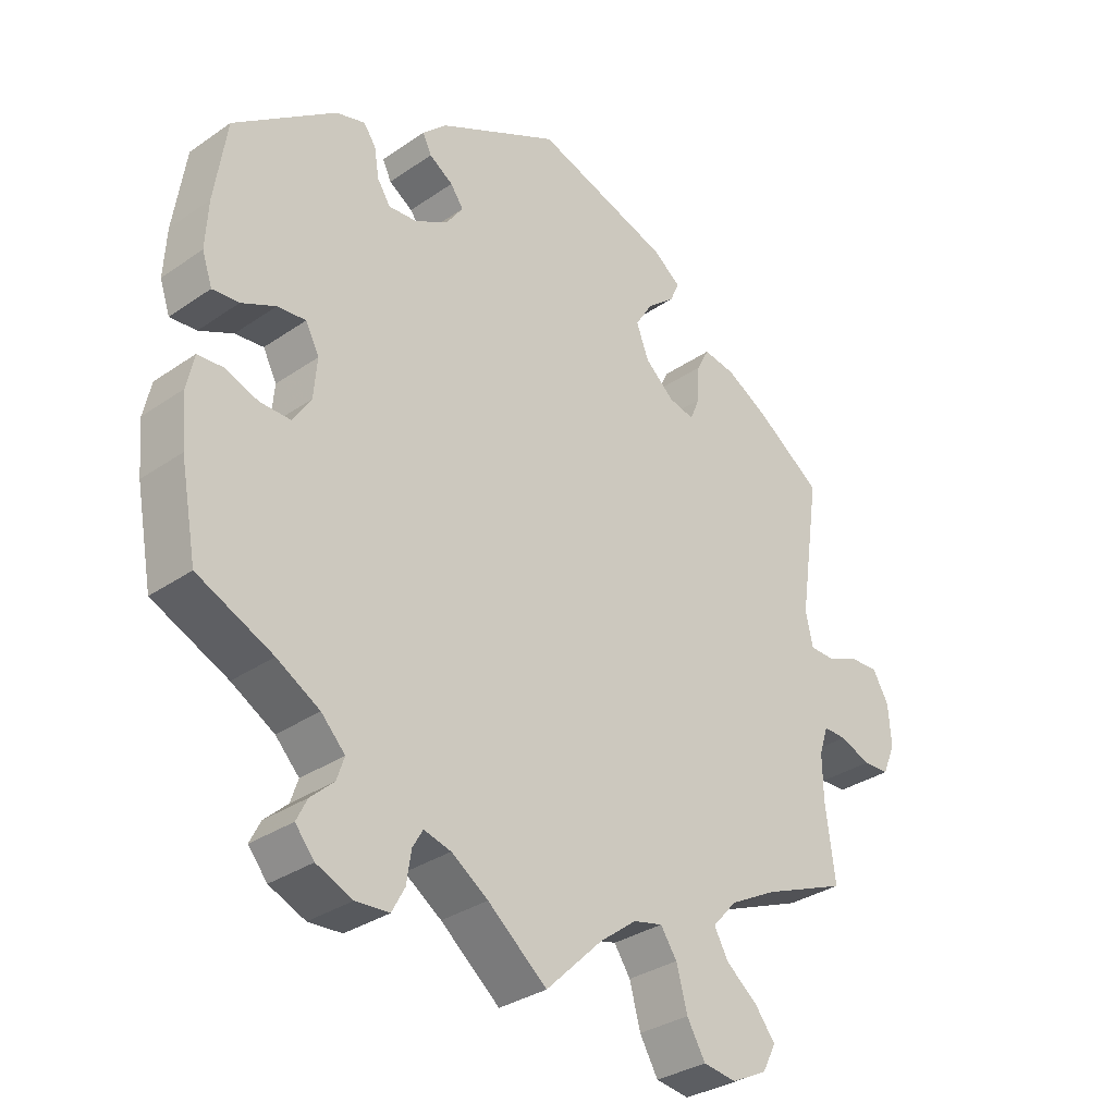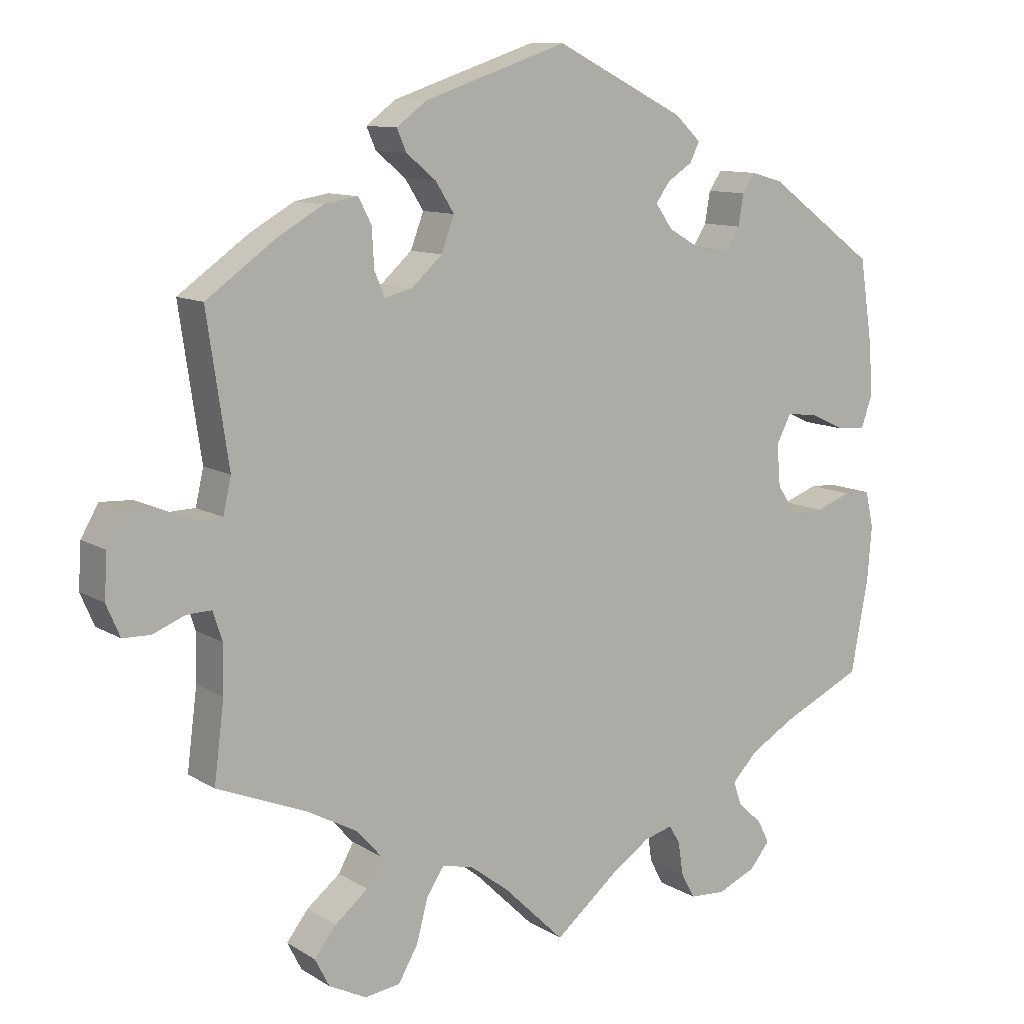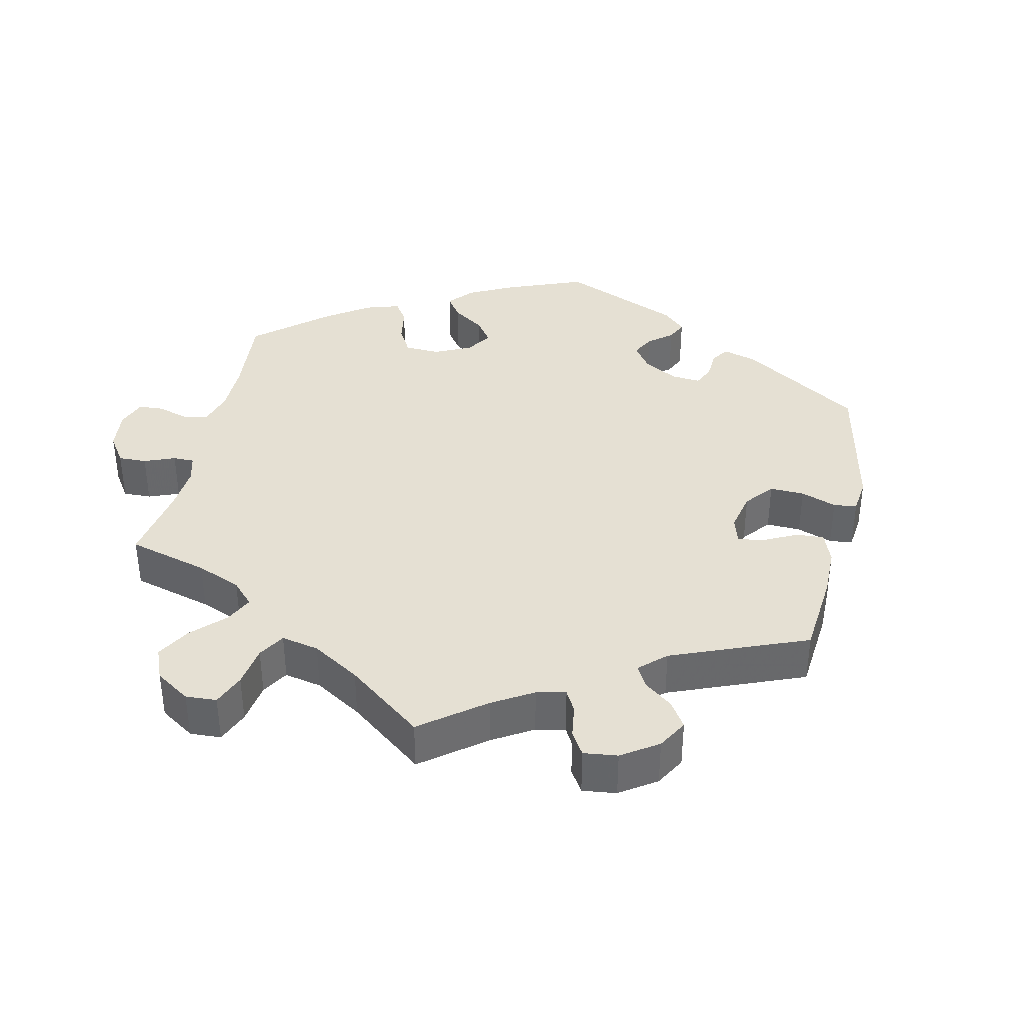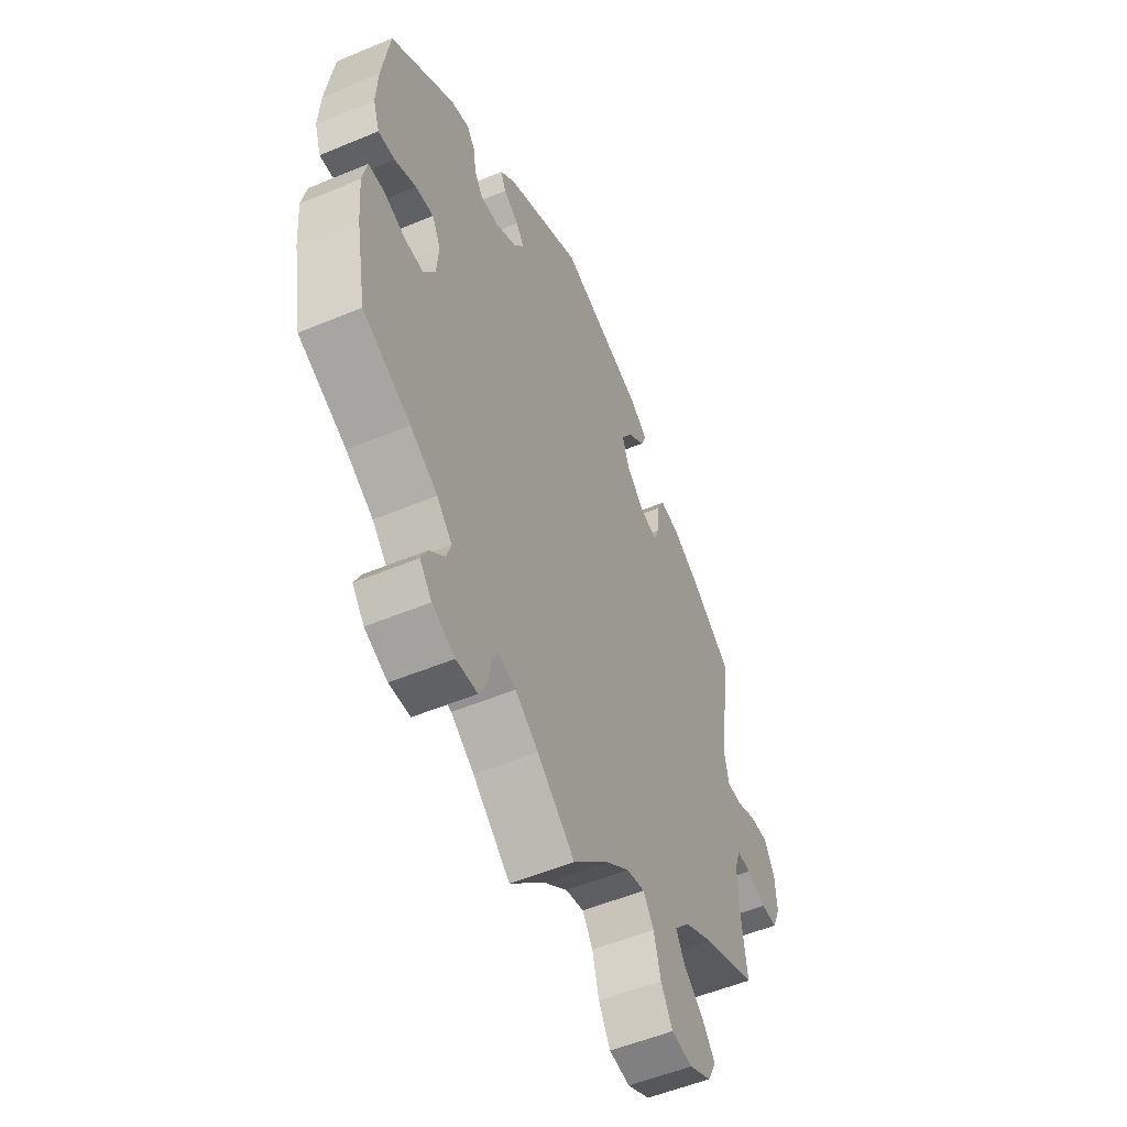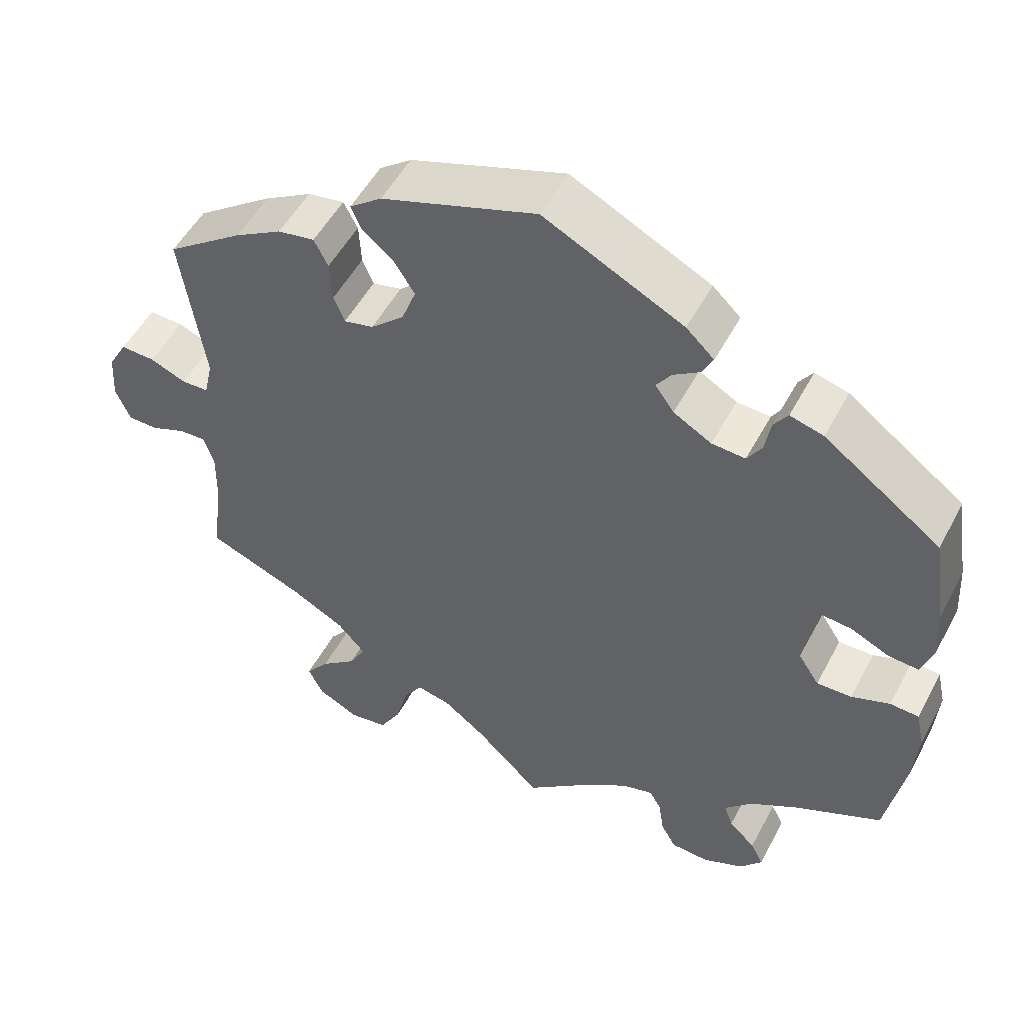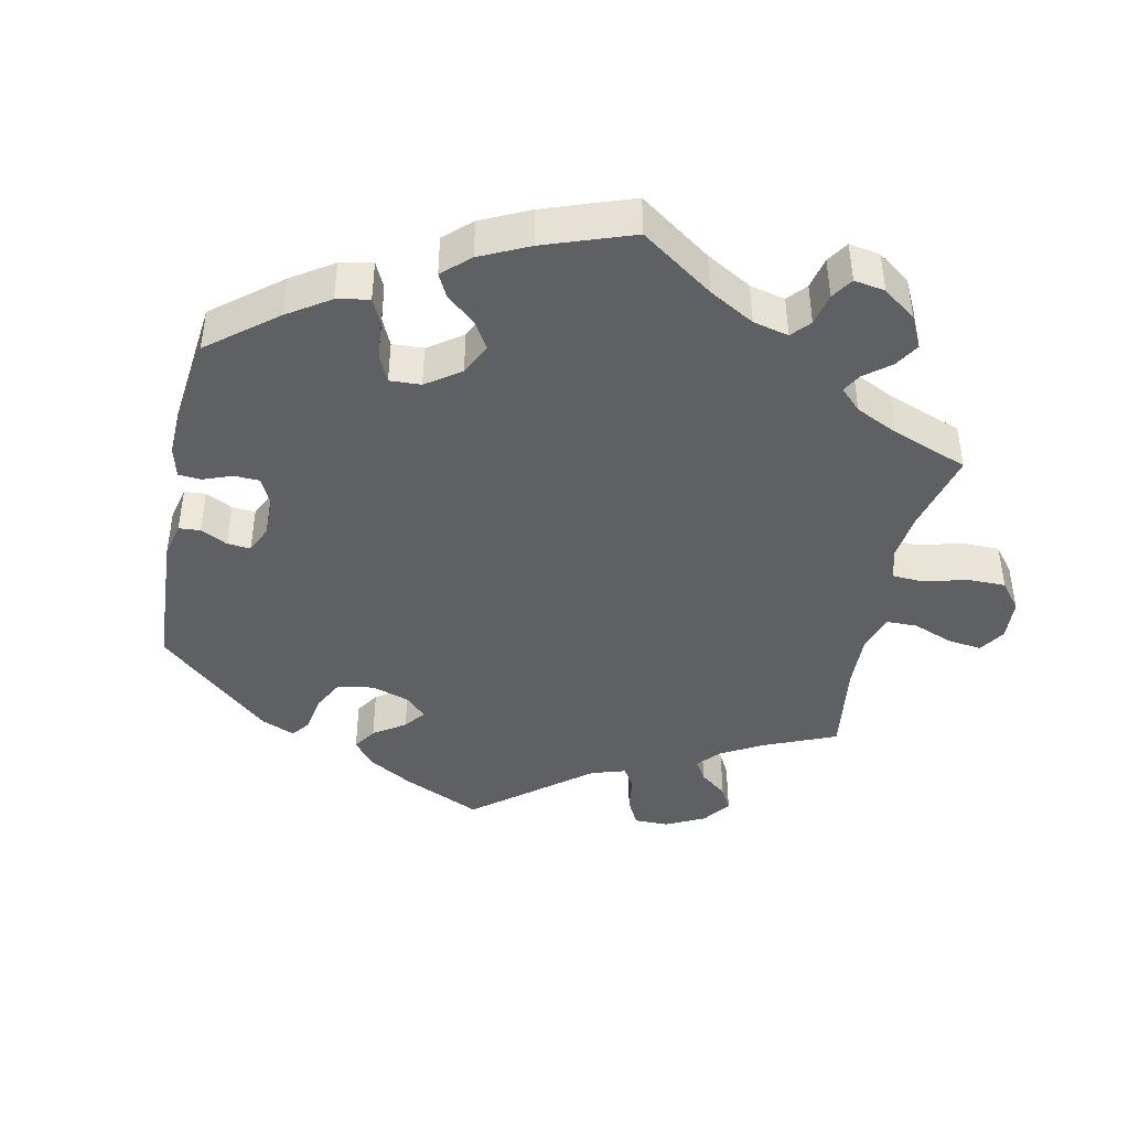
<metadata>
{"format":"obj","ext":"obj","renderer":"f3d","projection":"perspective","resolution":1024,"background":"white","views":[{"elev":-32.2,"azim":134.0,"up":"+Z"},{"elev":10.6,"azim":-34.1,"up":"+Z"},{"elev":37.9,"azim":-107.7,"up":"+Y"},{"elev":-53.1,"azim":114.1,"up":"+Z"},{"elev":51.7,"azim":27.4,"up":"+Z"},{"elev":-43.2,"azim":108.2,"up":"+Y"}]}
</metadata>
<code>
v -0.487 0.07 -0.179
v -0.486 0.07 -0.113
v -0.499 0.07 -0.073
v -0.533 0.07 -0.074
v -0.578 0.07 -0.092
v -0.616 0.07 -0.091
v -0.635 0.07 -0.047
v -0.631 0.07 0.014
v -0.607 0.07 0.056
v -0.563 0.07 0.054
v -0.517 0.07 0.035
v -0.482 0.07 0.036
v -0.471 0.07 0.085
v -0.501 0.07 0.288
v -0.403 0.07 0.358
v -0.342 0.07 0.393
v -0.295 0.07 0.401
v -0.277 0.07 0.366
v -0.274 0.07 0.313
v -0.26 0.07 0.279
v -0.222 0.07 0.288
v -0.179 0.07 0.327
v -0.161 0.07 0.375
v -0.187 0.07 0.416
v -0.228 0.07 0.45
v -0.241 0.07 0.48
v -0.2 0.07 0.511
v -0.001 0.07 0.578
v 0.178 0.07 0.488
v 0.214 0.07 0.454
v 0.201 0.07 0.427
v 0.166 0.07 0.404
v 0.147 0.07 0.377
v 0.171 0.07 0.343
v 0.22 0.07 0.315
v 0.263 0.07 0.312
v 0.282 0.07 0.342
v 0.289 0.07 0.385
v 0.307 0.07 0.411
v 0.35 0.07 0.399
v 0.5 0.07 0.289
v 0.518 0.07 0.17
v 0.522 0.07 0.1
v 0.507 0.07 0.056
v 0.468 0.07 0.059
v 0.418 0.07 0.082
v 0.376 0.07 0.086
v 0.356 0.07 0.047
v 0.361 0.07 -0.011
v 0.388 0.07 -0.052
v 0.433 0.07 -0.051
v 0.482 0.07 -0.033
v 0.519 0.07 -0.035
v 0.53 0.07 -0.085
v 0.524 0.07 -0.16
v 0.5 0.07 -0.289
v 0.389 0.07 -0.341
v 0.326 0.07 -0.378
v 0.291 0.07 -0.415
v 0.302 0.07 -0.448
v 0.336 0.07 -0.479
v 0.352 0.07 -0.511
v 0.324 0.07 -0.545
v 0.271 0.07 -0.568
v 0.222 0.07 -0.565
v 0.203 0.07 -0.53
v 0.196 0.07 -0.484
v 0.181 0.07 -0.458
v 0.141 0.07 -0.469
v 0.087 0.07 -0.506
v 0 0.07 -0.578
v -0.084 0.07 -0.496
v -0.138 0.07 -0.455
v -0.181 0.07 -0.445
v -0.205 0.07 -0.481
v -0.221 0.07 -0.541
v -0.248 0.07 -0.588
v -0.297 0.07 -0.595
v -0.349 0.07 -0.569
v -0.369 0.07 -0.53
v -0.339 0.07 -0.491
v -0.293 0.07 -0.454
v -0.272 0.07 -0.416
v -0.308 0.07 -0.376
v -0.377 0.07 -0.339
v -0.501 0.07 -0.289
v -0.487 0 -0.179
v -0.486 0 -0.113
v -0.499 0 -0.073
v -0.533 0 -0.074
v -0.578 0 -0.092
v -0.616 0 -0.091
v -0.635 0 -0.047
v -0.631 0 0.014
v -0.607 0 0.056
v -0.563 0 0.054
v -0.517 0 0.035
v -0.482 0 0.036
v -0.471 0 0.085
v -0.501 0 0.288
v -0.403 0 0.358
v -0.342 0 0.393
v -0.295 0 0.401
v -0.277 0 0.366
v -0.274 0 0.313
v -0.26 0 0.279
v -0.222 0 0.288
v -0.179 0 0.327
v -0.161 0 0.375
v -0.187 0 0.416
v -0.228 0 0.45
v -0.241 0 0.48
v -0.2 0 0.511
v -0.001 0 0.578
v 0.178 0 0.488
v 0.214 0 0.454
v 0.201 0 0.427
v 0.166 0 0.404
v 0.147 0 0.377
v 0.171 0 0.343
v 0.22 0 0.315
v 0.263 0 0.312
v 0.282 0 0.342
v 0.289 0 0.385
v 0.307 0 0.411
v 0.35 0 0.399
v 0.5 0 0.289
v 0.518 0 0.17
v 0.522 0 0.1
v 0.507 0 0.056
v 0.468 0 0.059
v 0.418 0 0.082
v 0.376 0 0.086
v 0.356 0 0.047
v 0.361 0 -0.011
v 0.388 0 -0.052
v 0.433 0 -0.051
v 0.482 0 -0.033
v 0.519 0 -0.035
v 0.53 0 -0.085
v 0.524 0 -0.16
v 0.5 0 -0.289
v 0.389 0 -0.341
v 0.326 0 -0.378
v 0.291 0 -0.415
v 0.302 0 -0.448
v 0.336 0 -0.479
v 0.352 0 -0.511
v 0.324 0 -0.545
v 0.271 0 -0.568
v 0.222 0 -0.565
v 0.203 0 -0.53
v 0.196 0 -0.484
v 0.181 0 -0.458
v 0.141 0 -0.469
v 0.087 0 -0.506
v 0 0 -0.578
v -0.084 0 -0.496
v -0.138 0 -0.455
v -0.181 0 -0.445
v -0.205 0 -0.481
v -0.221 0 -0.541
v -0.248 0 -0.588
v -0.297 0 -0.595
v -0.349 0 -0.569
v -0.369 0 -0.53
v -0.339 0 -0.491
v -0.293 0 -0.454
v -0.272 0 -0.416
v -0.308 0 -0.376
v -0.377 0 -0.339
v -0.501 0 -0.289
f 85 86 1
f 84 85 1 2
f 83 84 2 3
f 79 80 81 82
f 79 82 83
f 78 79 83
f 75 76 77 78
f 74 75 78 83
f 73 74 83 3
f 70 71 72
f 69 70 72 73
f 68 69 73 3
f 64 65 66 67
f 64 67 68
f 63 64 68
f 60 61 62 63
f 59 60 63 68
f 58 59 68 3
f 54 55 56 57
f 54 57 58 3
f 51 52 53 54
f 50 51 54 3
f 43 44 45 46
f 43 46 47
f 42 43 47
f 41 42 47
f 40 41 47
f 37 38 39 40
f 36 37 40 47
f 35 36 47 48
f 29 30 31 32
f 29 32 33
f 28 29 33
f 27 28 33 34
f 24 25 26 27
f 23 24 27 34
f 16 17 18 19
f 16 19 20
f 13 14 15 16
f 12 13 16 20
f 8 9 10 11
f 8 11 12
f 7 8 12
f 4 5 6 7
f 3 4 7 12
f 49 50 3 12
f 22 23 34 35
f 21 22 35 48
f 21 48 49
f 12 20 21 49
f 87 172 171
f 88 87 171 170
f 89 88 170 169
f 168 167 166 165
f 169 168 165
f 169 165 164
f 164 163 162 161
f 169 164 161 160
f 89 169 160 159
f 158 157 156
f 159 158 156 155
f 89 159 155 154
f 153 152 151 150
f 154 153 150
f 154 150 149
f 149 148 147 146
f 154 149 146 145
f 89 154 145 144
f 143 142 141 140
f 89 144 143 140
f 140 139 138 137
f 89 140 137 136
f 132 131 130 129
f 133 132 129
f 133 129 128
f 133 128 127
f 133 127 126
f 126 125 124 123
f 133 126 123 122
f 134 133 122 121
f 118 117 116 115
f 119 118 115
f 119 115 114
f 120 119 114 113
f 113 112 111 110
f 120 113 110 109
f 105 104 103 102
f 106 105 102
f 102 101 100 99
f 106 102 99 98
f 97 96 95 94
f 98 97 94
f 98 94 93
f 93 92 91 90
f 98 93 90 89
f 98 89 136 135
f 121 120 109 108
f 134 121 108 107
f 135 134 107
f 135 107 106 98
f 1 87 88 2
f 2 88 89 3
f 3 89 90 4
f 4 90 91 5
f 5 91 92 6
f 6 92 93 7
f 7 93 94 8
f 8 94 95 9
f 9 95 96 10
f 10 96 97 11
f 11 97 98 12
f 12 98 99 13
f 13 99 100 14
f 14 100 101 15
f 15 101 102 16
f 16 102 103 17
f 17 103 104 18
f 18 104 105 19
f 19 105 106 20
f 20 106 107 21
f 21 107 108 22
f 22 108 109 23
f 23 109 110 24
f 24 110 111 25
f 25 111 112 26
f 26 112 113 27
f 27 113 114 28
f 28 114 115 29
f 29 115 116 30
f 30 116 117 31
f 31 117 118 32
f 32 118 119 33
f 33 119 120 34
f 34 120 121 35
f 35 121 122 36
f 36 122 123 37
f 37 123 124 38
f 38 124 125 39
f 39 125 126 40
f 40 126 127 41
f 41 127 128 42
f 42 128 129 43
f 43 129 130 44
f 44 130 131 45
f 45 131 132 46
f 46 132 133 47
f 47 133 134 48
f 48 134 135 49
f 49 135 136 50
f 50 136 137 51
f 51 137 138 52
f 52 138 139 53
f 53 139 140 54
f 54 140 141 55
f 55 141 142 56
f 56 142 143 57
f 57 143 144 58
f 58 144 145 59
f 59 145 146 60
f 60 146 147 61
f 61 147 148 62
f 62 148 149 63
f 63 149 150 64
f 64 150 151 65
f 65 151 152 66
f 66 152 153 67
f 67 153 154 68
f 68 154 155 69
f 69 155 156 70
f 70 156 157 71
f 71 157 158 72
f 72 158 159 73
f 73 159 160 74
f 74 160 161 75
f 75 161 162 76
f 76 162 163 77
f 77 163 164 78
f 78 164 165 79
f 79 165 166 80
f 80 166 167 81
f 81 167 168 82
f 82 168 169 83
f 83 169 170 84
f 84 170 171 85
f 85 171 172 86
f 86 172 87 1

</code>
